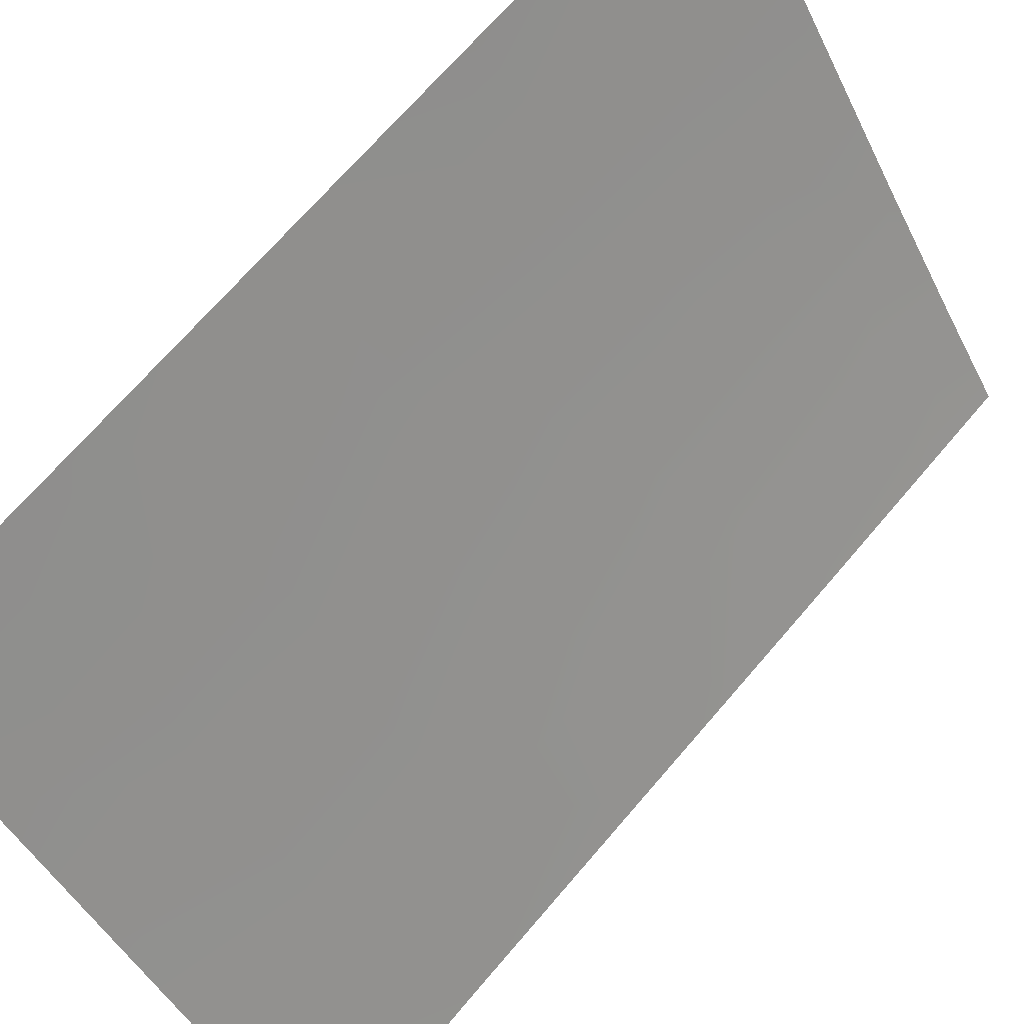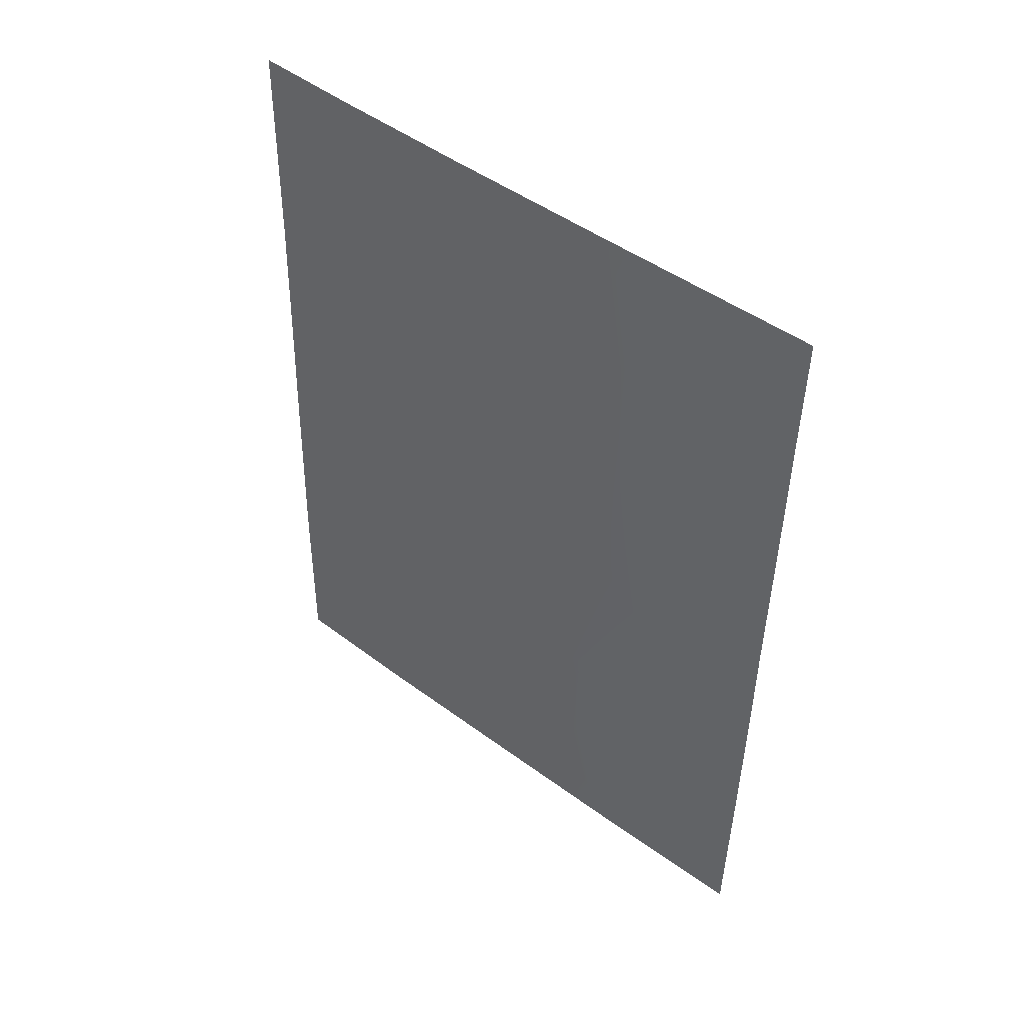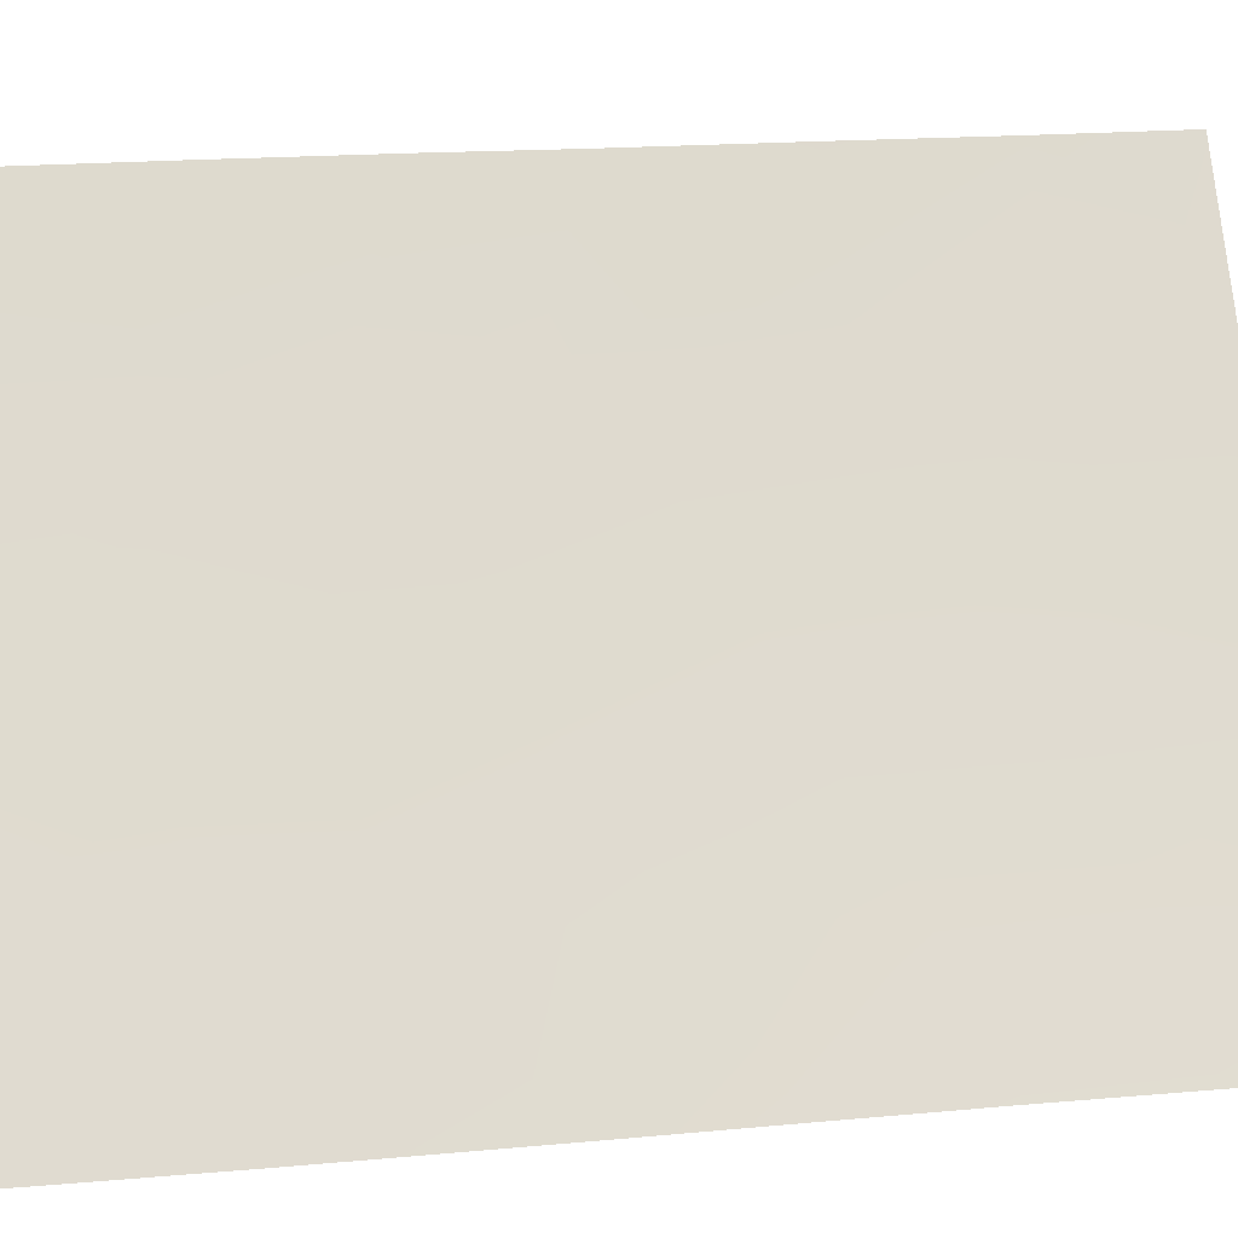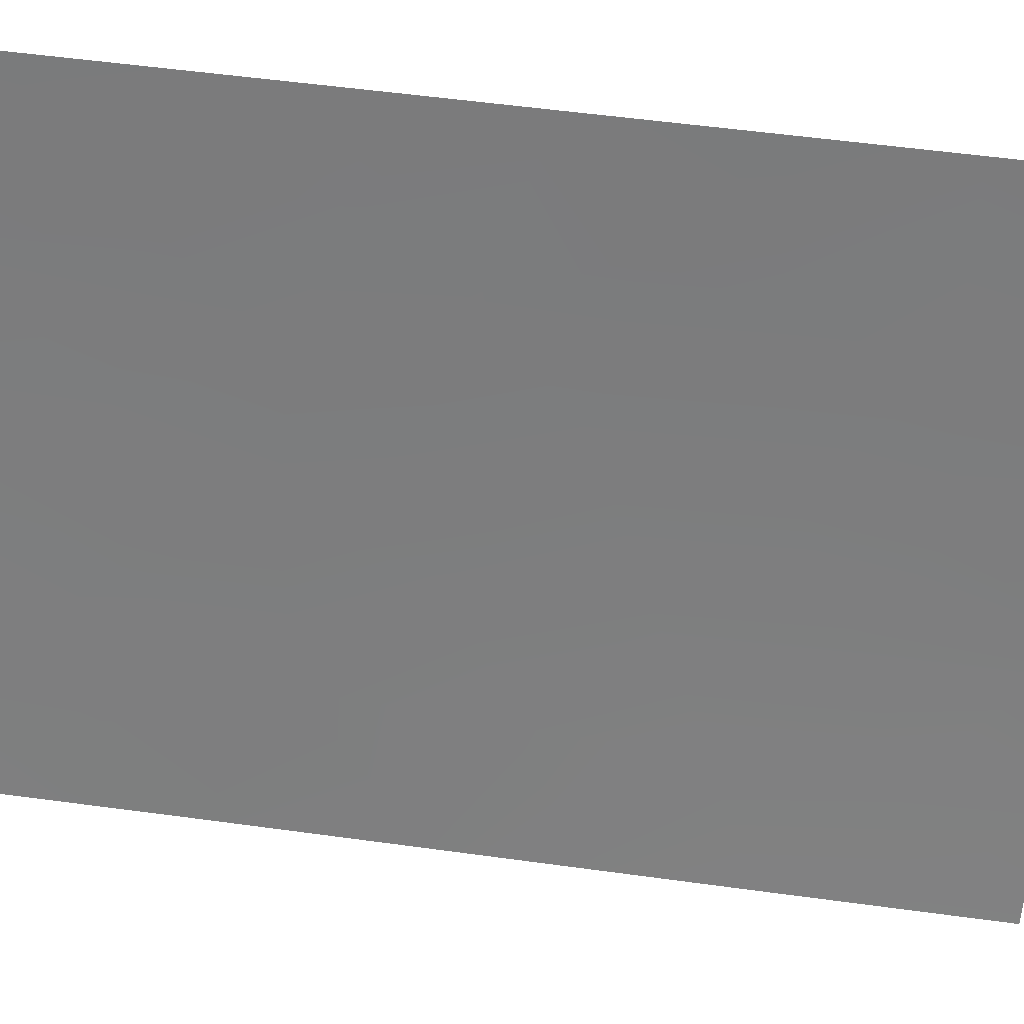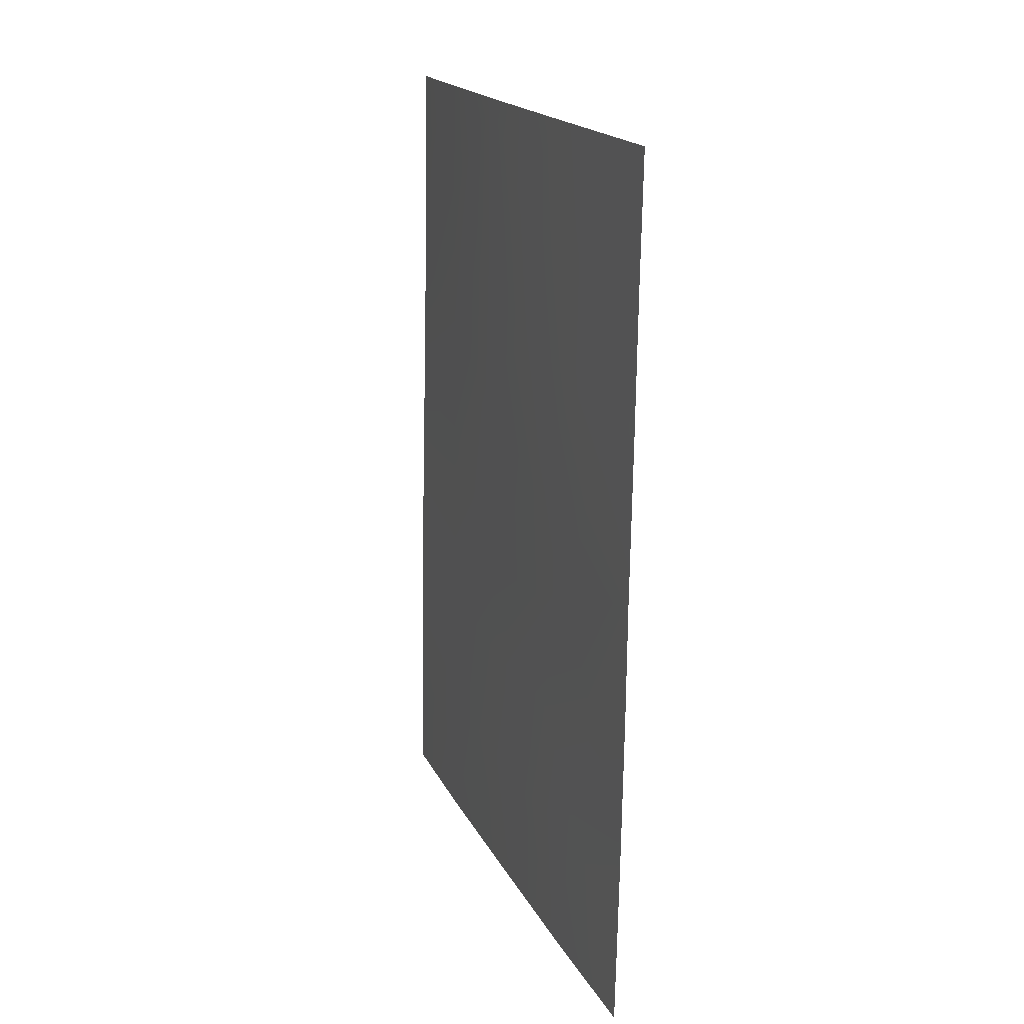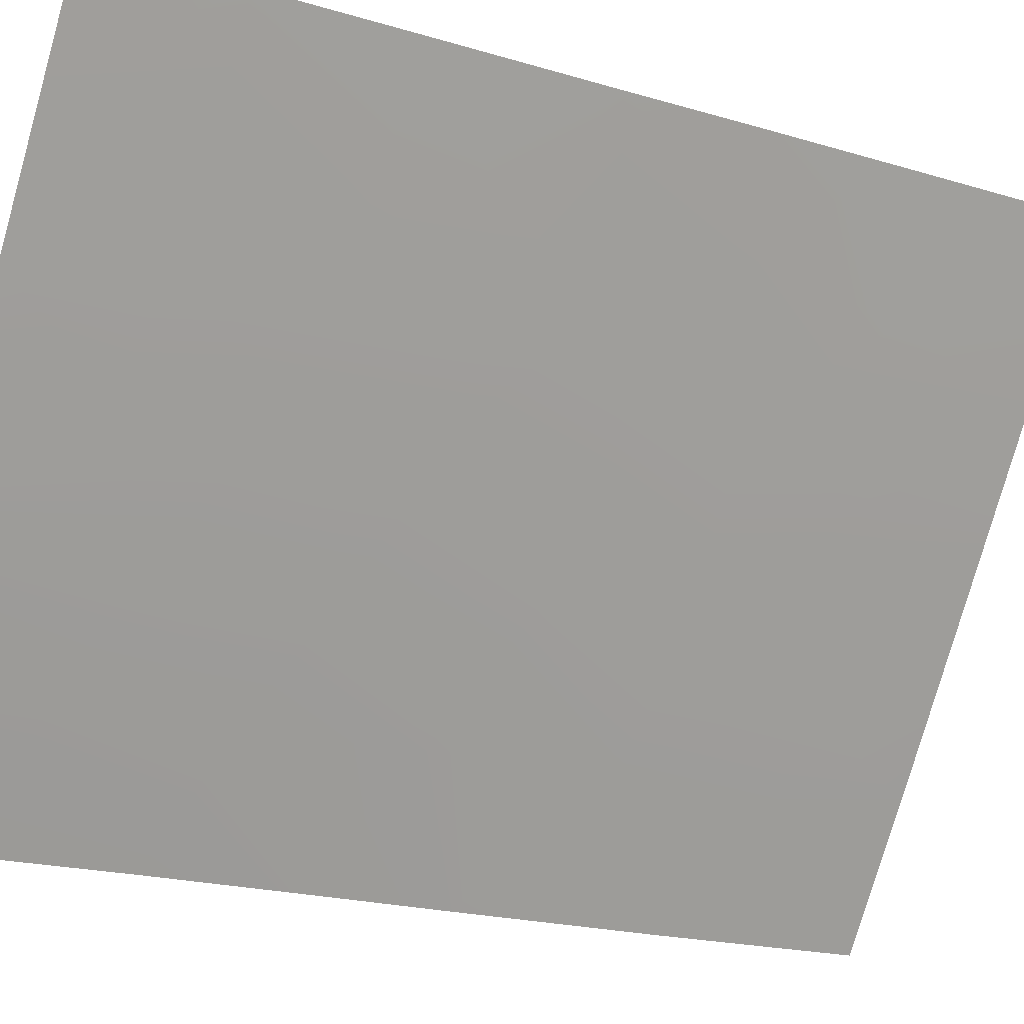
<metadata>
{"format":"obj","ext":"obj","renderer":"f3d","projection":"perspective","resolution":1024,"background":"white","views":[{"elev":67.8,"azim":39.9,"up":"+Z"},{"elev":47.5,"azim":-82.9,"up":"+Y"},{"elev":14.1,"azim":79.9,"up":"+Z"},{"elev":62.8,"azim":97.5,"up":"+Z"},{"elev":18.2,"azim":-52.3,"up":"+Y"},{"elev":-17.6,"azim":-120.4,"up":"+Z"}]}
</metadata>
<code>
v 85.3 -46.42 50.63
v 83.74 -41.6 53.2
v 83.72 -43.87 53.17
v 88.64 -39.26 45.69
v 87.82 -38 46.93
v 87.62 -43.78 47.09
v 88.61 -42.86 45.63
v 88.59 -44.64 45.6
v 88.56 -47.29 45.55
v 88.55 -50 45.52
v 88.65 -38 45.71
v 86.74 -38 48.57
v 87.45 -50 47.18
v 83.75 -39.76 53.22
v 84.8 -50 51.29
v 83.68 -50 53.09
v 83.77 -38 53.24
v 85.41 -38 50.64
v 85.95 -39.41 49.76
v 88.55 -48.89 45.53
v 86.1 -50 49.27
v 86.81 -40.2 48.41
v 87.68 -41.62 47.06
v 83.71 -47.47 53.13
v 86.39 -46.49 48.92
v 86.64 -44.62 48.55
v 85.03 -39.73 51.18
v 85.86 -41.13 49.85
v 88.63 -41.01 45.67
v 86.71 -42.42 48.5
v 83.69 -49 53.11
v 84.73 -41.49 51.61
v 84.41 -38 52.22
v 85.76 -45.03 49.92
v 85.6 -43.23 50.19
v 84.29 -45.93 52.23
v 83.72 -45.46 53.16
v 87.93 -48.41 46.49
v 85.71 -48.29 49.92
v 84.61 -47.89 51.67
v 87.53 -46.2 47.15
v 84.51 -42.98 51.92
v 87.71 -39.58 47.07
v 84.87 -44.52 51.34
v 86.89 -48.15 48.1
f 5 4 43
f 24 36 40
f 23 7 6
f 25 45 39
f 6 26 30
f 1 34 25
f 30 35 28
f 3 2 42
f 43 4 29
f 7 8 6
f 12 22 19
f 18 12 19
f 20 10 38
f 11 4 5
f 21 15 39
f 12 5 43
f 43 23 22
f 24 37 36
f 13 21 45
f 19 28 27
f 27 28 32
f 8 9 41
f 23 29 7
f 34 35 26
f 38 13 45
f 31 15 16
f 15 31 40
f 31 24 40
f 14 17 33
f 33 18 27
f 30 23 6
f 30 26 35
f 22 28 19
f 28 22 30
f 25 34 26
f 26 6 41
f 28 35 32
f 3 36 37
f 36 3 44
f 41 9 38
f 8 41 6
f 1 36 44
f 1 44 34
f 2 14 32
f 29 23 43
f 38 9 20
f 13 38 10
f 34 44 35
f 22 12 43
f 40 36 1
f 25 39 1
f 21 39 45
f 27 14 33
f 1 39 40
f 40 39 15
f 26 41 25
f 27 18 19
f 30 22 23
f 32 14 27
f 42 2 32
f 3 42 44
f 42 32 35
f 44 42 35
f 45 41 38
f 45 25 41

</code>
